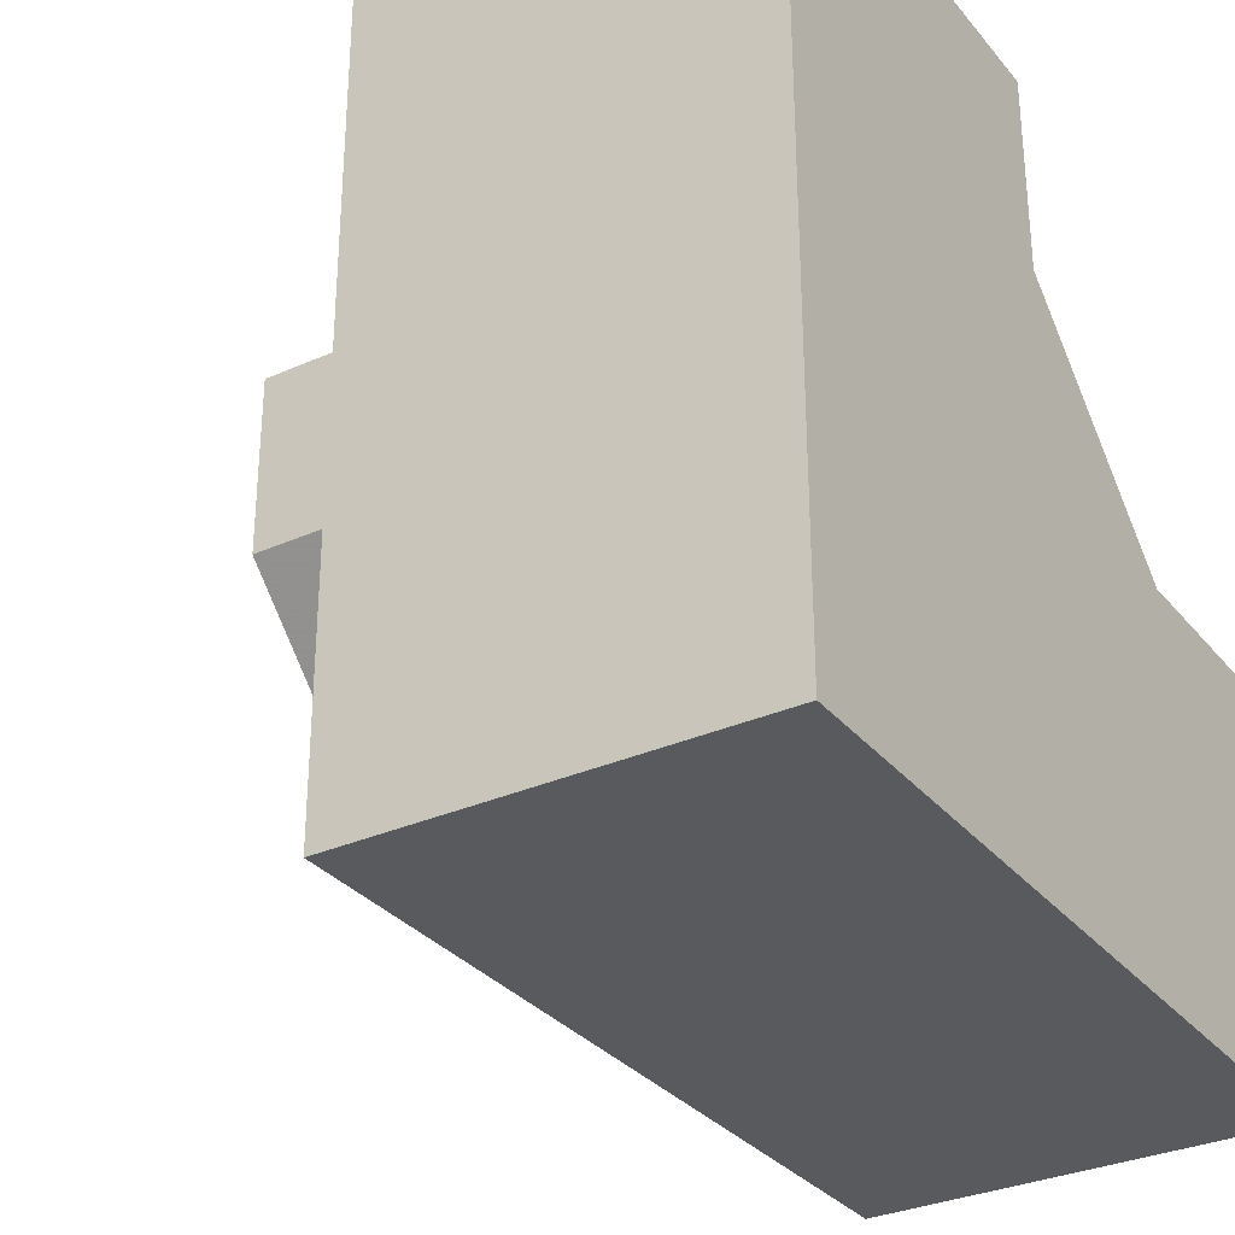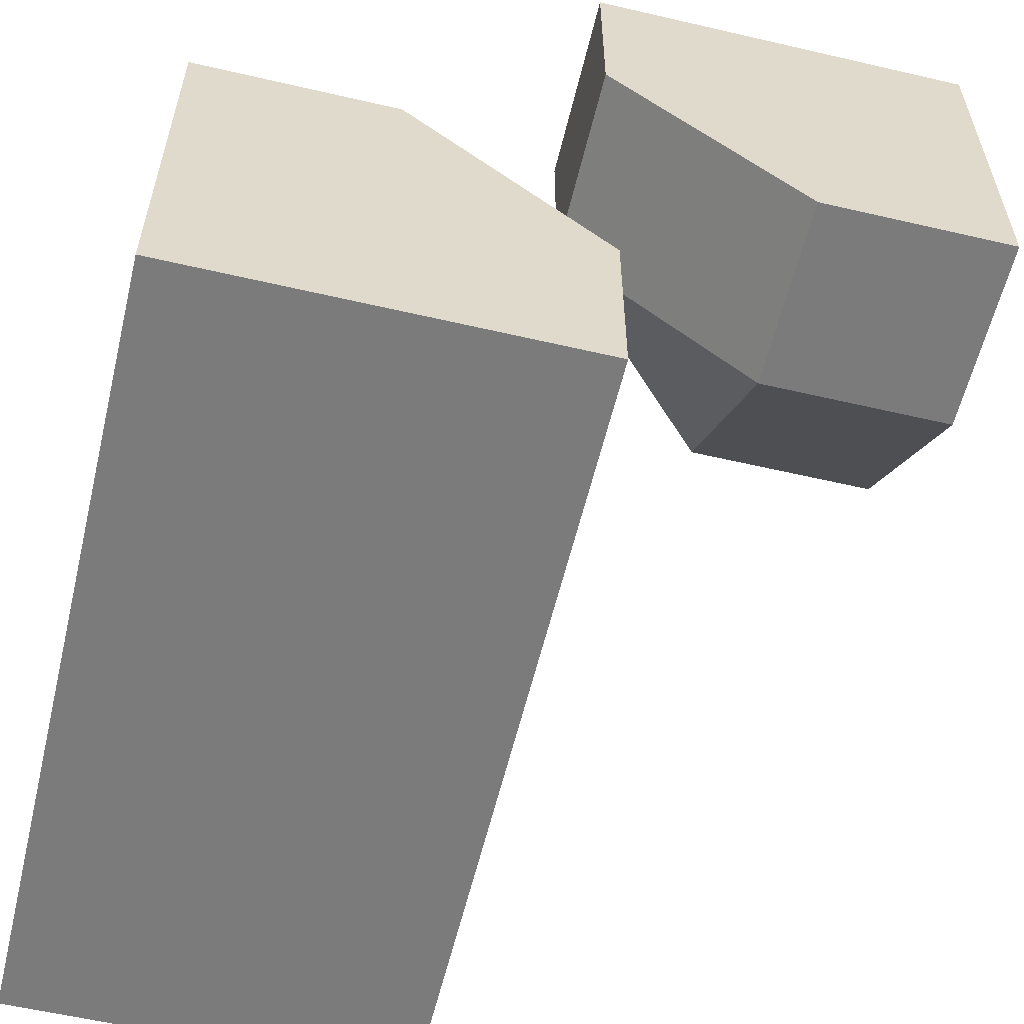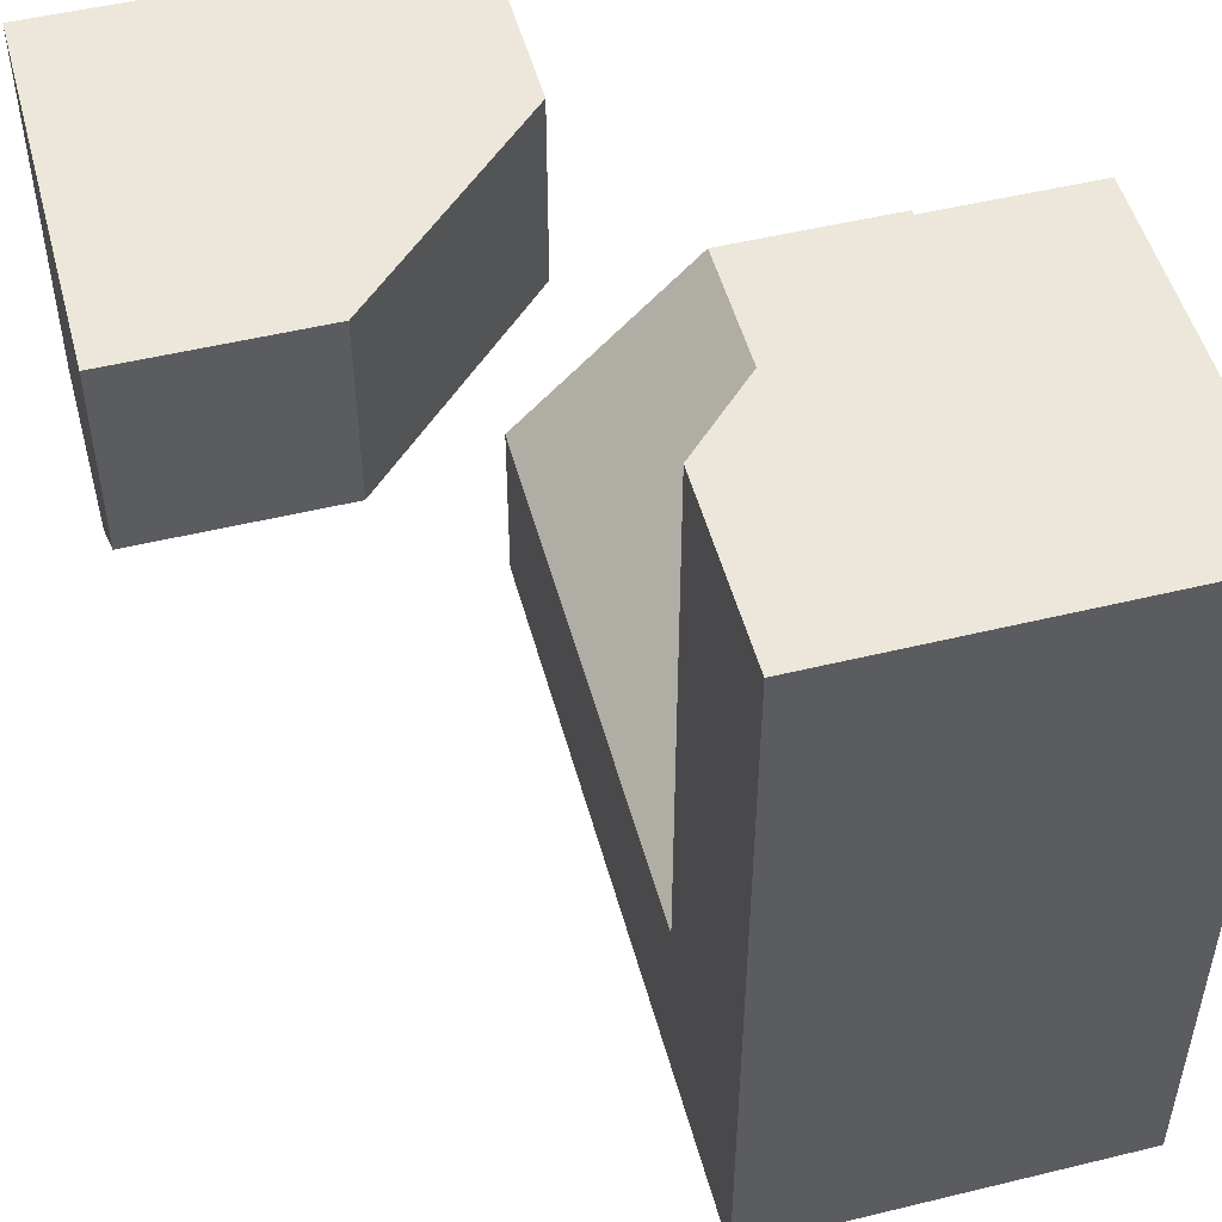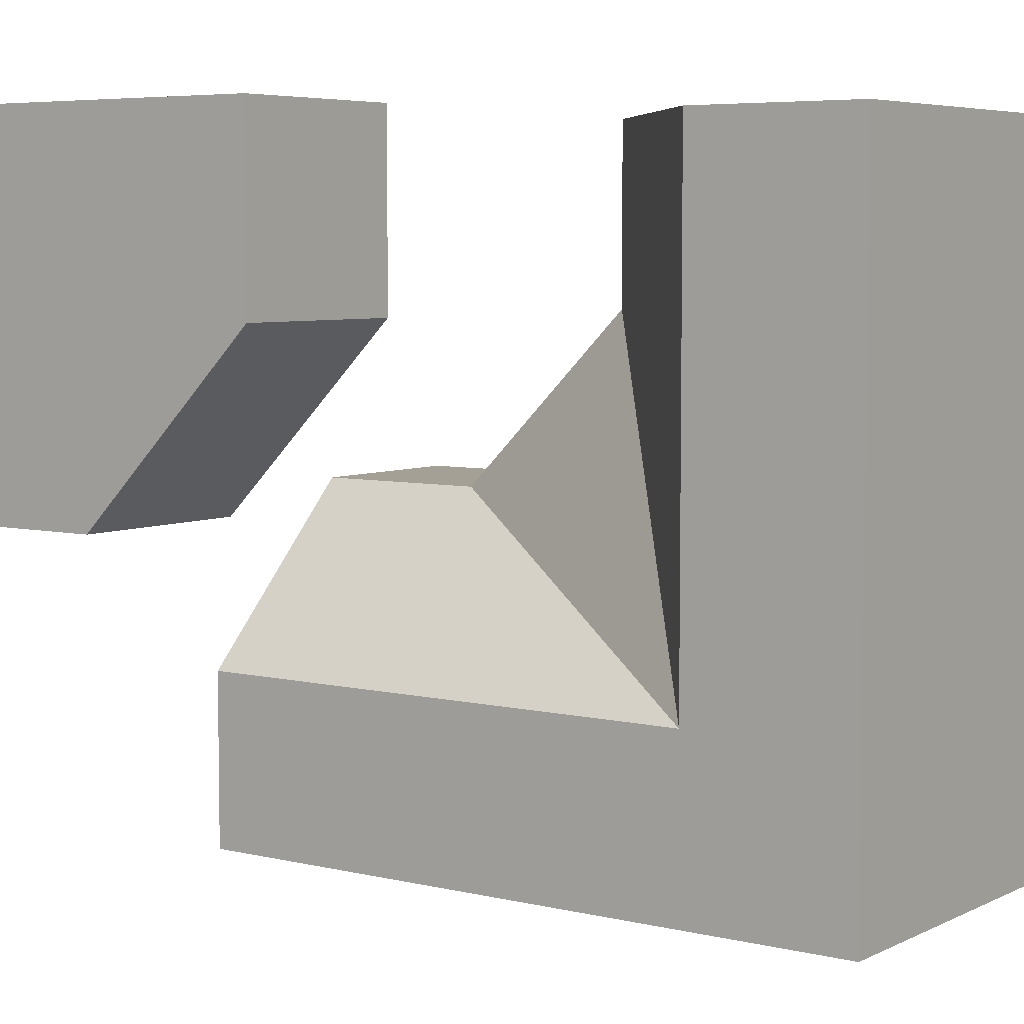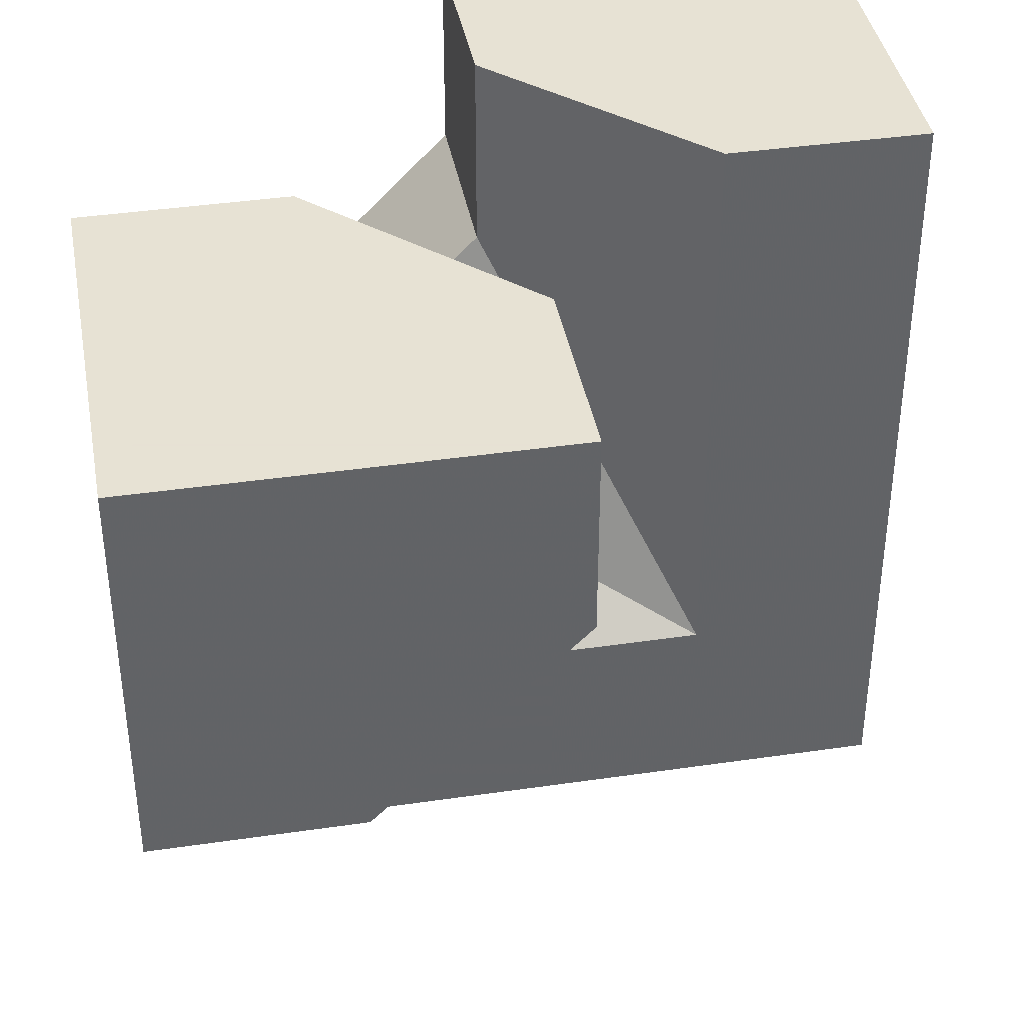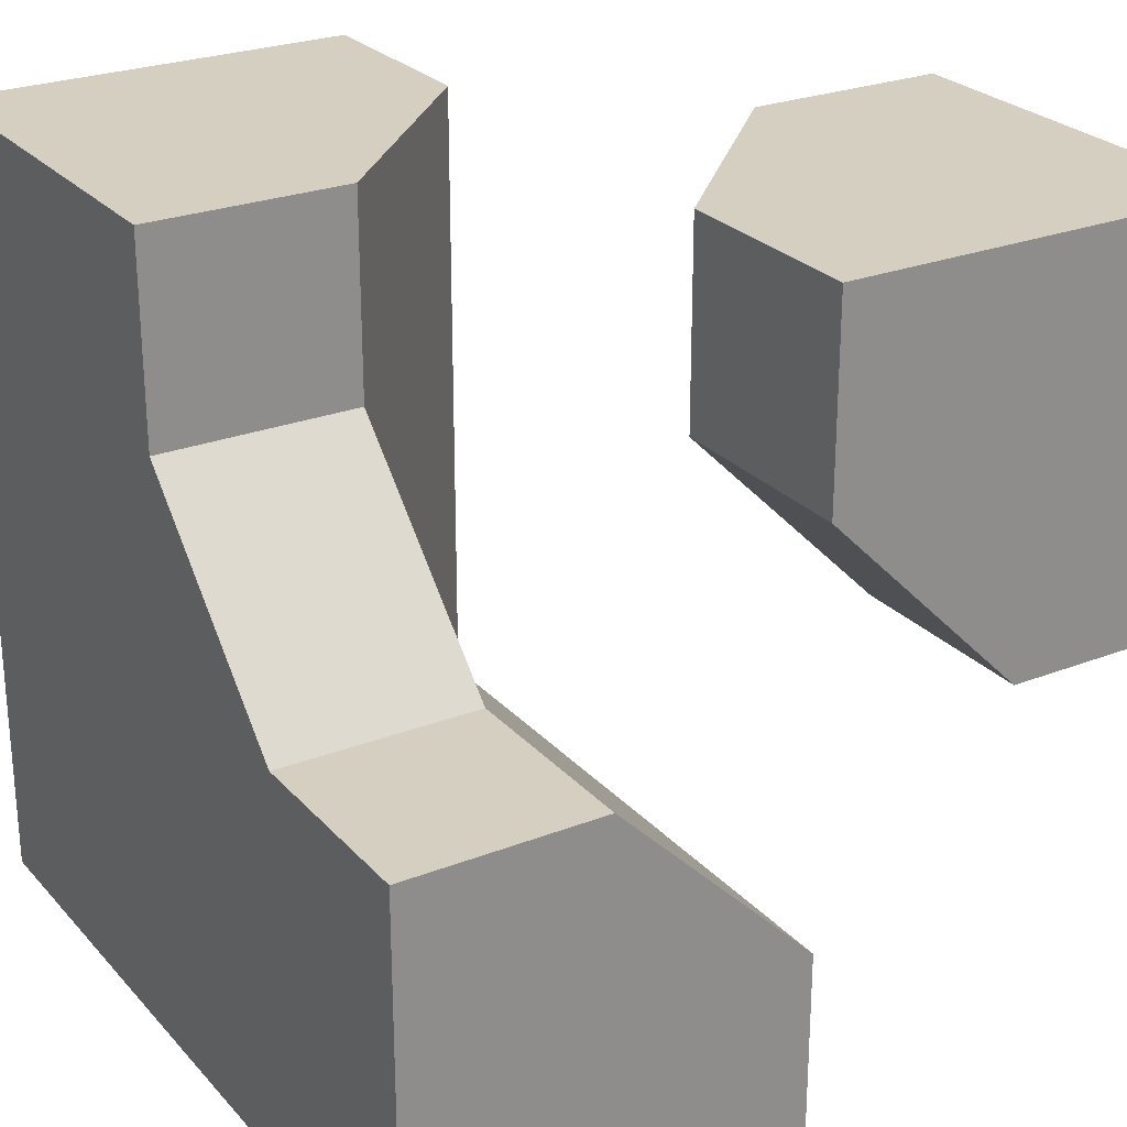
<metadata>
{"format":"obj","ext":"obj","renderer":"f3d","projection":"perspective","resolution":1024,"background":"white","views":[{"elev":-31.6,"azim":-57.7,"up":"+Y"},{"elev":-58.5,"azim":76.5,"up":"+Y"},{"elev":50.6,"azim":-104.9,"up":"+Y"},{"elev":5.8,"azim":-144.3,"up":"+Y"},{"elev":39.7,"azim":169.7,"up":"+Y"},{"elev":25.9,"azim":58.3,"up":"+Y"}]}
</metadata>
<code>
g
v 0.5 0.5 -0.5
v 0 0.5 -0.5
v 0 0.25 -0.5
v 0.25 0 -0.5
v 0.5 0 -0.5
v 0.5 0.25 0
v 0.5 0.5 0
v 0.5 0 -0.25
v 0.5 0.125 -0.125
v 0.25 0.5 0
v 0.125 0.5 -0.125
v 0 0.5 -0.25
v 0.5 0 0.5
v 0.5 0 0.25
v 0.5 -0.25 0
v 0.5 -0.5 0
v 0.5 -0.5 0.5
v -0.5 -0.5 0.5
v -0.5 0.5 0.5
v 0 0.5 0.5
v 0 0.25 0.5
v 0.25 0 0.5
v -0.5 0.5 0
v -0.5 -0.5 0
v -0.5 -0.25 0
v -0.5 0.25 0
v 0.25 -0.5 0
v -0.25 -0.5 0
v 0 0.5 0.25
v -0.25 0.5 0
v -0.25 -0.25 0
v 0.25 0 0.25
v 0 0.25 0.25
v -0.25 0.25 0
v 0.25 -0.25 0
v 0.25 0 -0.25
v 0 0.25 -0.25
v 0.25 0.25 0
g tile_120
f 3 5 4
f 1 8 5
f 11 2 12
f 15 17 16
f 19 21 20
f 18 25 24
f 27 24 28
f 19 30 23
f 31 33 32
f 34 33 31
f 31 32 35
f 34 23 30
f 25 34 31
f 34 29 33
f 29 21 33
f 32 21 22
f 15 27 35
f 35 28 31
f 35 14 15
f 22 14 32
f 28 25 31
f 36 38 37
f 6 38 9
f 36 9 38
f 12 38 11
f 10 11 38
f 6 10 38
f 4 8 36
f 3 36 37
f 37 2 3
f 2 37 12
f 36 3 4
f 8 4 5
f 10 6 7
f 38 12 37
f 9 36 8
f 25 28 24
f 14 22 13
f 14 35 32
f 28 35 27
f 27 15 16
f 21 32 33
f 21 29 20
f 29 34 30
f 34 25 26
f 23 34 26
f 29 30 20
f 20 30 19
f 17 18 16
f 16 18 27
f 27 18 24
f 23 26 19
f 19 26 18
f 18 26 25
f 18 17 19
f 19 17 21
f 21 17 22
f 22 17 13
f 13 17 14
f 14 17 15
f 7 1 10
f 10 1 11
f 11 1 2
f 6 9 7
f 7 9 1
f 1 9 8
f 1 5 2
f 2 5 3

</code>
